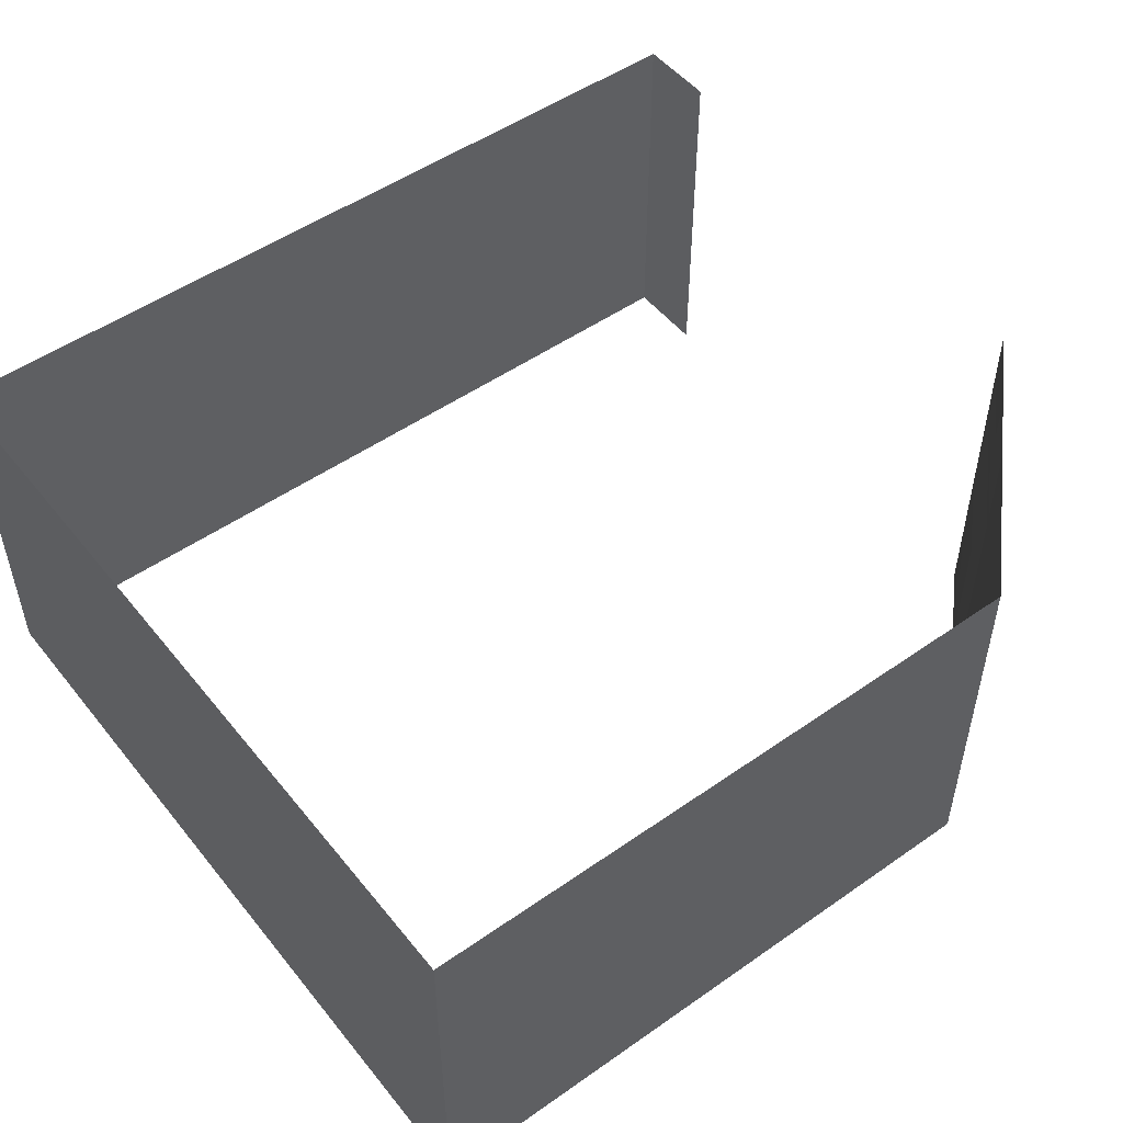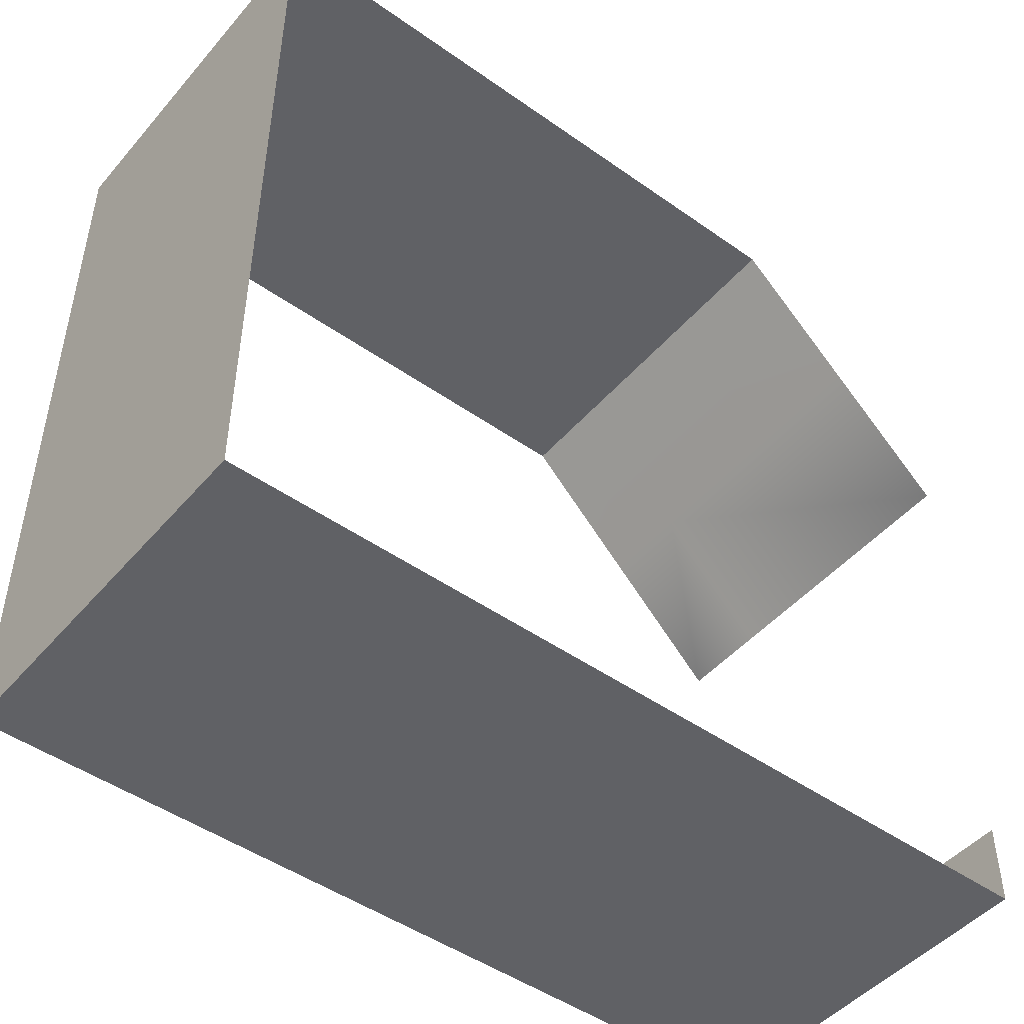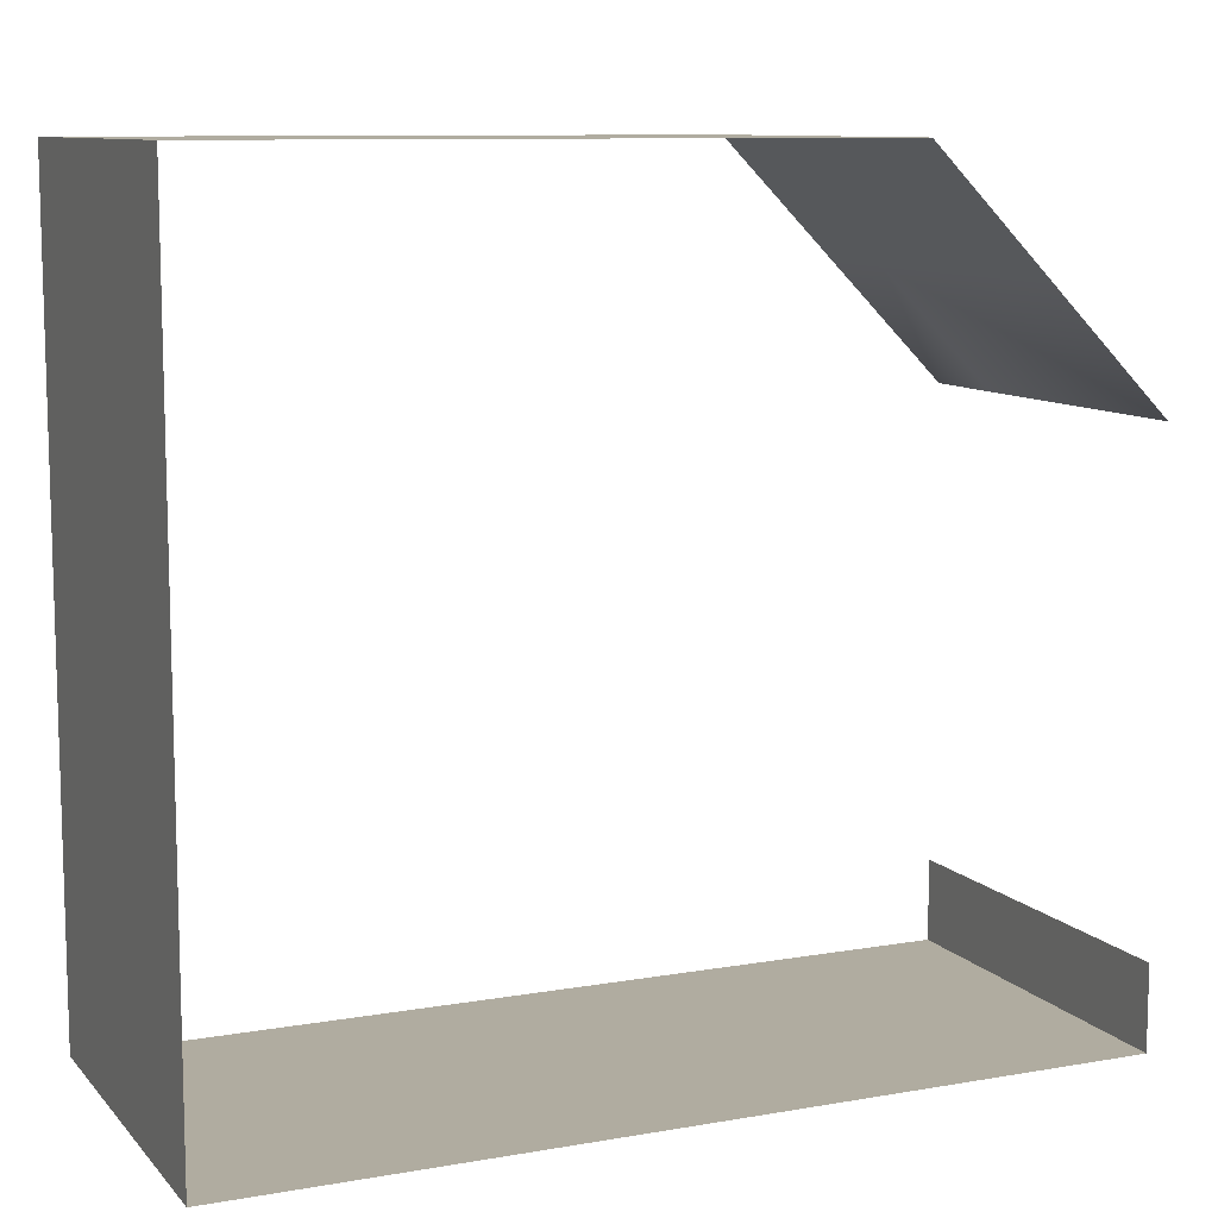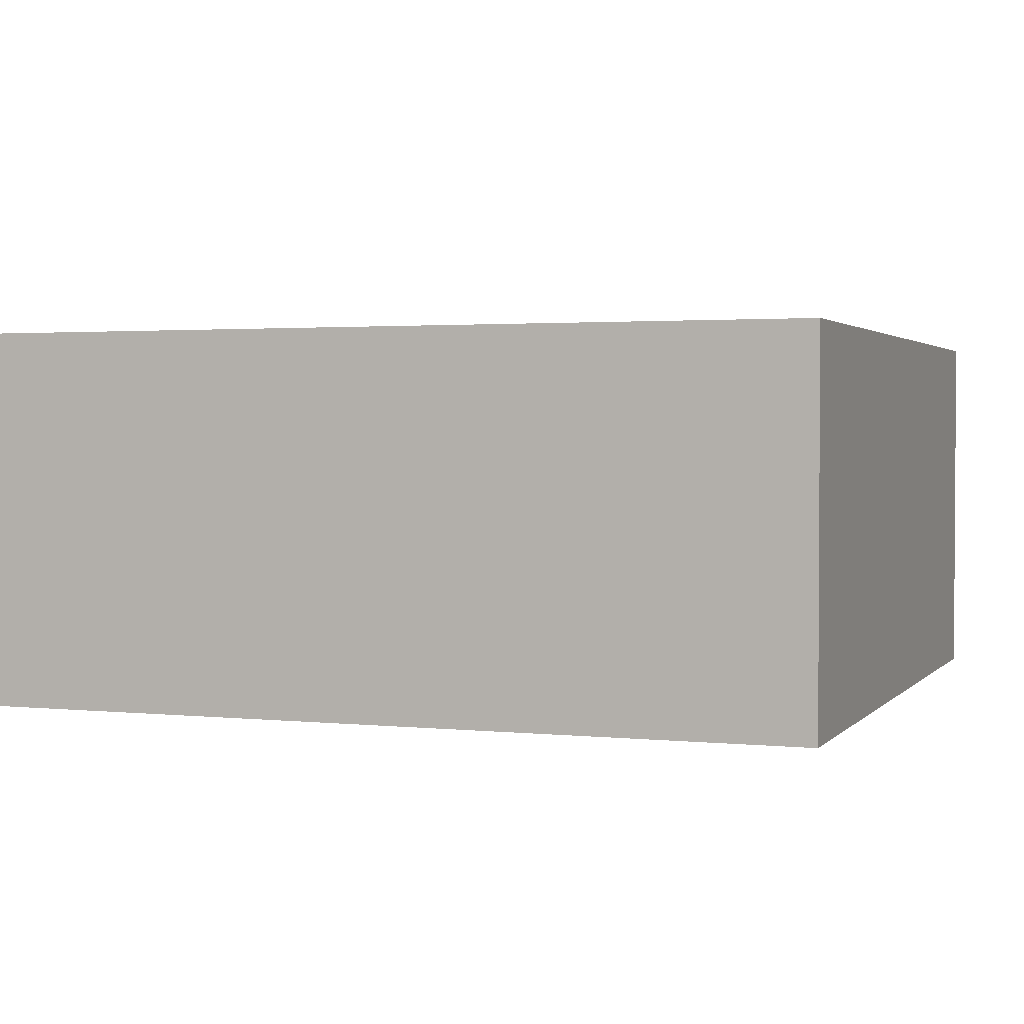
<metadata>
{"format":"obj","ext":"obj","renderer":"f3d","projection":"perspective","resolution":1024,"background":"white","views":[{"elev":50.7,"azim":-37.4,"up":"+Y"},{"elev":-47.6,"azim":-38.5,"up":"+Z"},{"elev":10.0,"azim":-24.0,"up":"+Z"},{"elev":2.1,"azim":-159.8,"up":"+Y"}]}
</metadata>
<code>
g Line213
v -1.057e+04 -1567 1.343e+04
v -1.057e+04 -1328 1.343e+04
v -1.057e+04 -1328 1.318e+04
v -1.057e+04 -1567 1.318e+04
v -1.045e+04 -1567 1.385e+04
v -1.045e+04 -1328 1.385e+04
v -1.057e+04 -1328 1.385e+04
v -1.057e+04 -1567 1.385e+04
v -9837 -1567 1.318e+04
v -9837 -1328 1.318e+04
v -9837 -1328 1.325e+04
v -9837 -1567 1.325e+04
v -9936 -1567 1.318e+04
v -9936 -1328 1.318e+04
v -9837 -1328 1.318e+04
v -9837 -1567 1.318e+04
v -9837 -1567 1.365e+04
v -9837 -1328 1.365e+04
v -9936 -1328 1.375e+04
v -9936 -1567 1.375e+04
v -1.004e+04 -1567 1.318e+04
v -1.004e+04 -1328 1.318e+04
v -9936 -1567 1.375e+04
v -9936 -1328 1.375e+04
v -1.004e+04 -1328 1.385e+04
v -1.004e+04 -1567 1.385e+04
v -1.032e+04 -1567 1.318e+04
v -1.032e+04 -1328 1.318e+04
v -1.004e+04 -1328 1.318e+04
v -1.004e+04 -1567 1.318e+04
v -1.032e+04 -1567 1.385e+04
v -1.032e+04 -1328 1.385e+04
v -1.057e+04 -1567 1.318e+04
v -1.057e+04 -1328 1.318e+04
v -1.045e+04 -1328 1.318e+04
v -1.045e+04 -1567 1.318e+04
v -1.004e+04 -1567 1.385e+04
v -1.004e+04 -1328 1.385e+04
v -1.032e+04 -1328 1.385e+04
v -1.032e+04 -1567 1.385e+04
v -1.057e+04 -1567 1.385e+04
v -1.057e+04 -1328 1.385e+04
v -1.057e+04 -1328 1.364e+04
v -1.057e+04 -1567 1.364e+04
v -1.057e+04 -1249 1.343e+04
v -1.057e+04 -1249 1.318e+04
v -1.045e+04 -1249 1.385e+04
v -1.057e+04 -1249 1.385e+04
v -9837 -1249 1.318e+04
v -9837 -1249 1.325e+04
v -9936 -1249 1.318e+04
v -9837 -1249 1.318e+04
v -9837 -1249 1.365e+04
v -9936 -1249 1.375e+04
v -1.004e+04 -1249 1.318e+04
v -9936 -1249 1.375e+04
v -1.004e+04 -1249 1.385e+04
v -1.032e+04 -1249 1.318e+04
v -1.004e+04 -1249 1.318e+04
v -1.032e+04 -1249 1.385e+04
v -1.057e+04 -1249 1.318e+04
v -1.045e+04 -1249 1.318e+04
v -1.004e+04 -1249 1.385e+04
v -1.032e+04 -1249 1.385e+04
v -1.057e+04 -1249 1.385e+04
v -1.057e+04 -1249 1.364e+04
f 11 12 9
f 9 10 11
f 49 11 10
f 11 49 50
f 1 3 4
f 3 1 2
f 44 2 1
f 2 44 43
f 41 43 44
f 43 41 42
f 46 3 45
f 2 45 3
f 45 2 66
f 43 66 2
f 66 43 65
f 42 65 43
f 27 29 30
f 29 27 28
f 36 28 27
f 28 36 35
f 33 35 36
f 35 33 34
f 59 29 58
f 28 58 29
f 58 28 62
f 35 62 28
f 62 35 61
f 34 61 35
f 48 7 47
f 6 47 7
f 47 6 60
f 32 60 6
f 6 31 32
f 31 6 5
f 7 5 6
f 5 7 8
f 16 13 15
f 14 15 13
f 15 14 51
f 55 51 14
f 51 52 15
f 14 22 55
f 22 14 21
f 13 21 14
f 17 18 19
f 53 19 18
f 19 53 54
f 19 20 17
f 23 25 26
f 25 23 24
f 25 56 57
f 56 25 24
f 37 38 39
f 63 39 38
f 39 63 64
f 39 40 37

</code>
